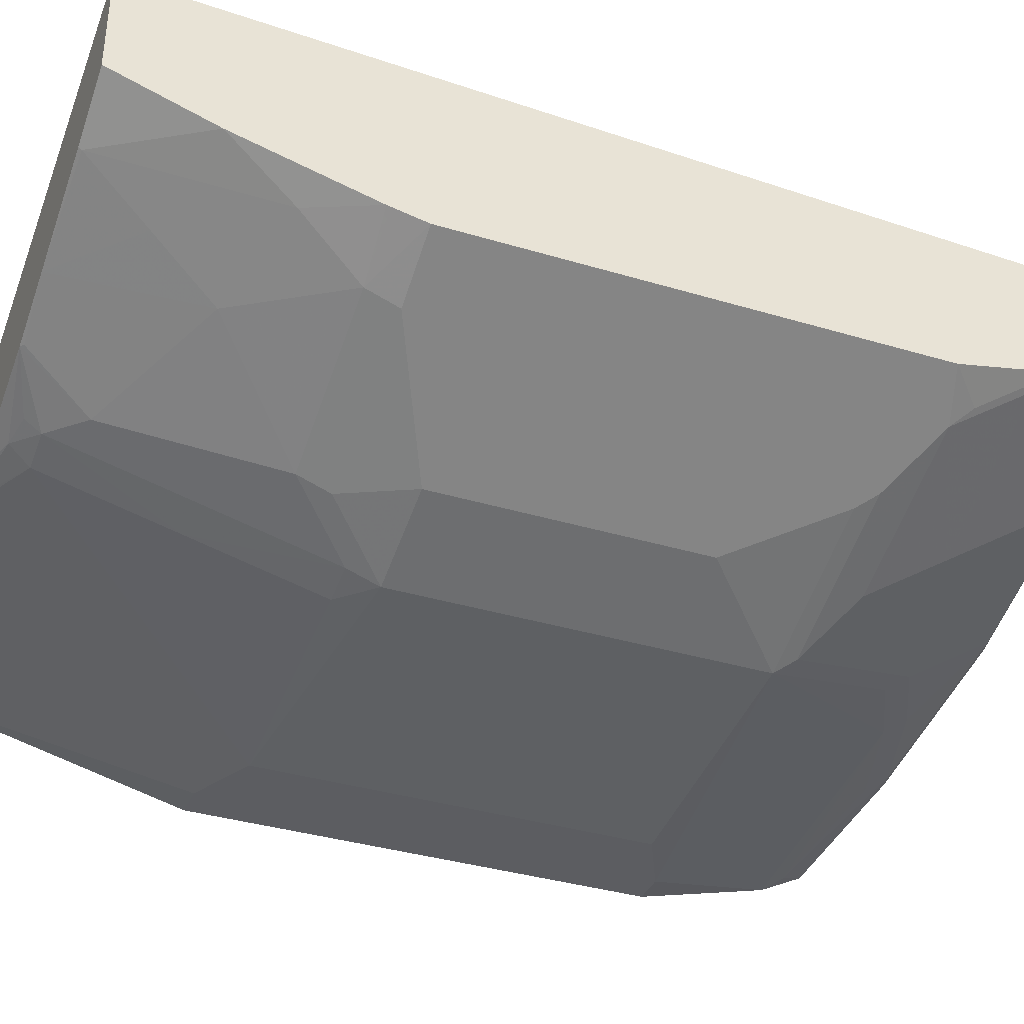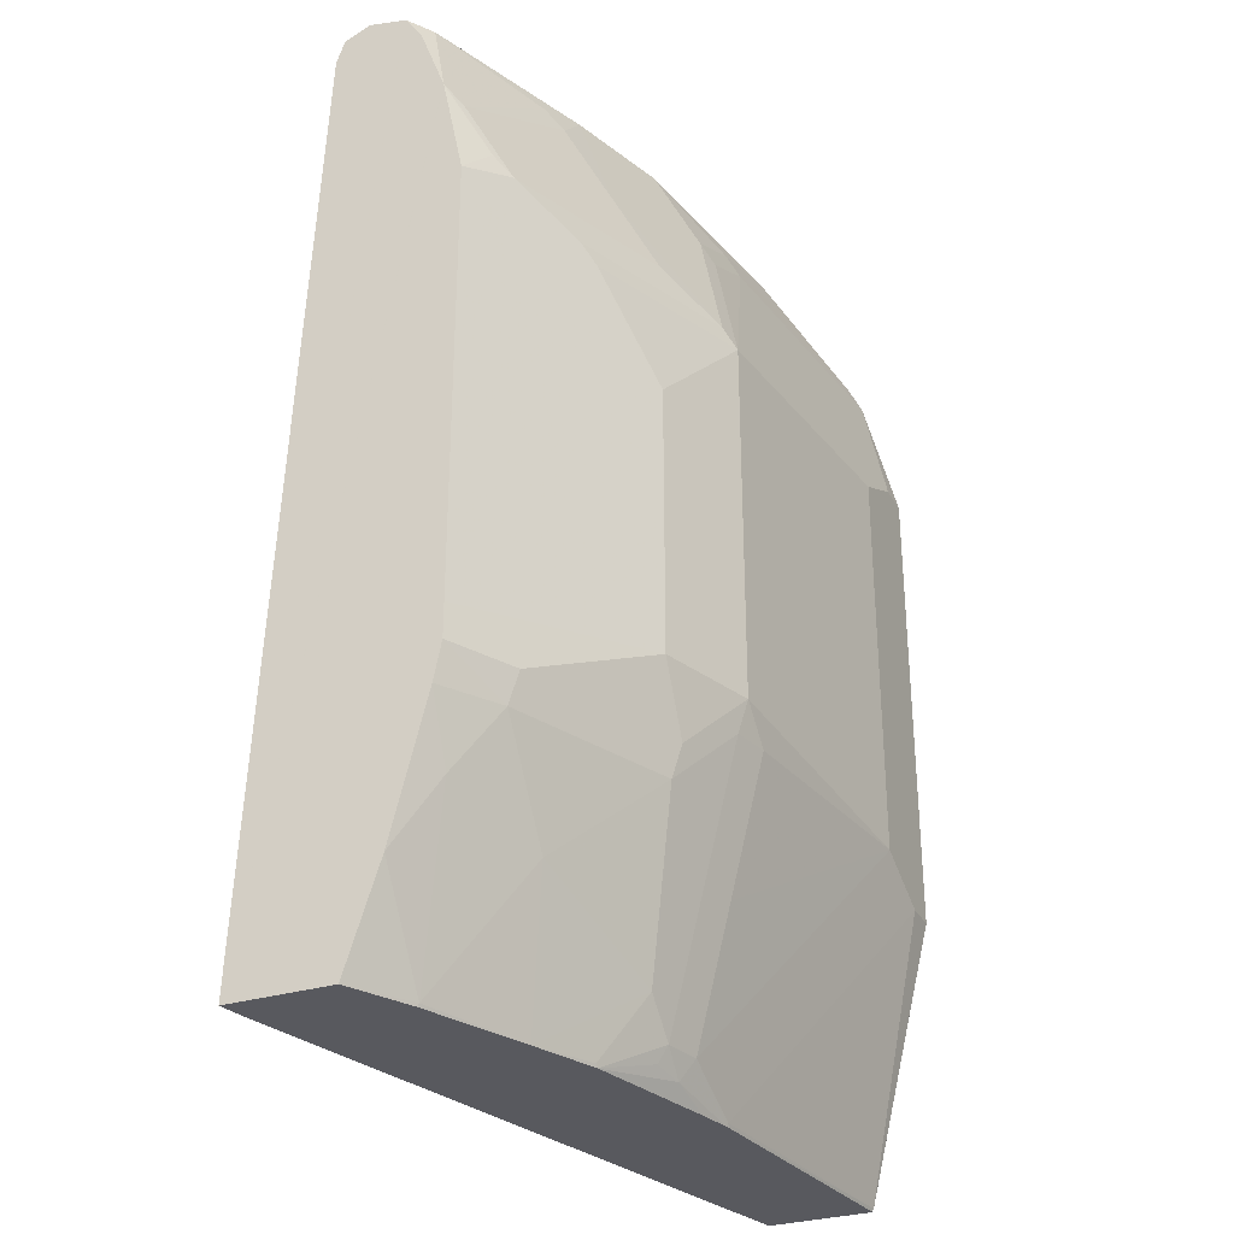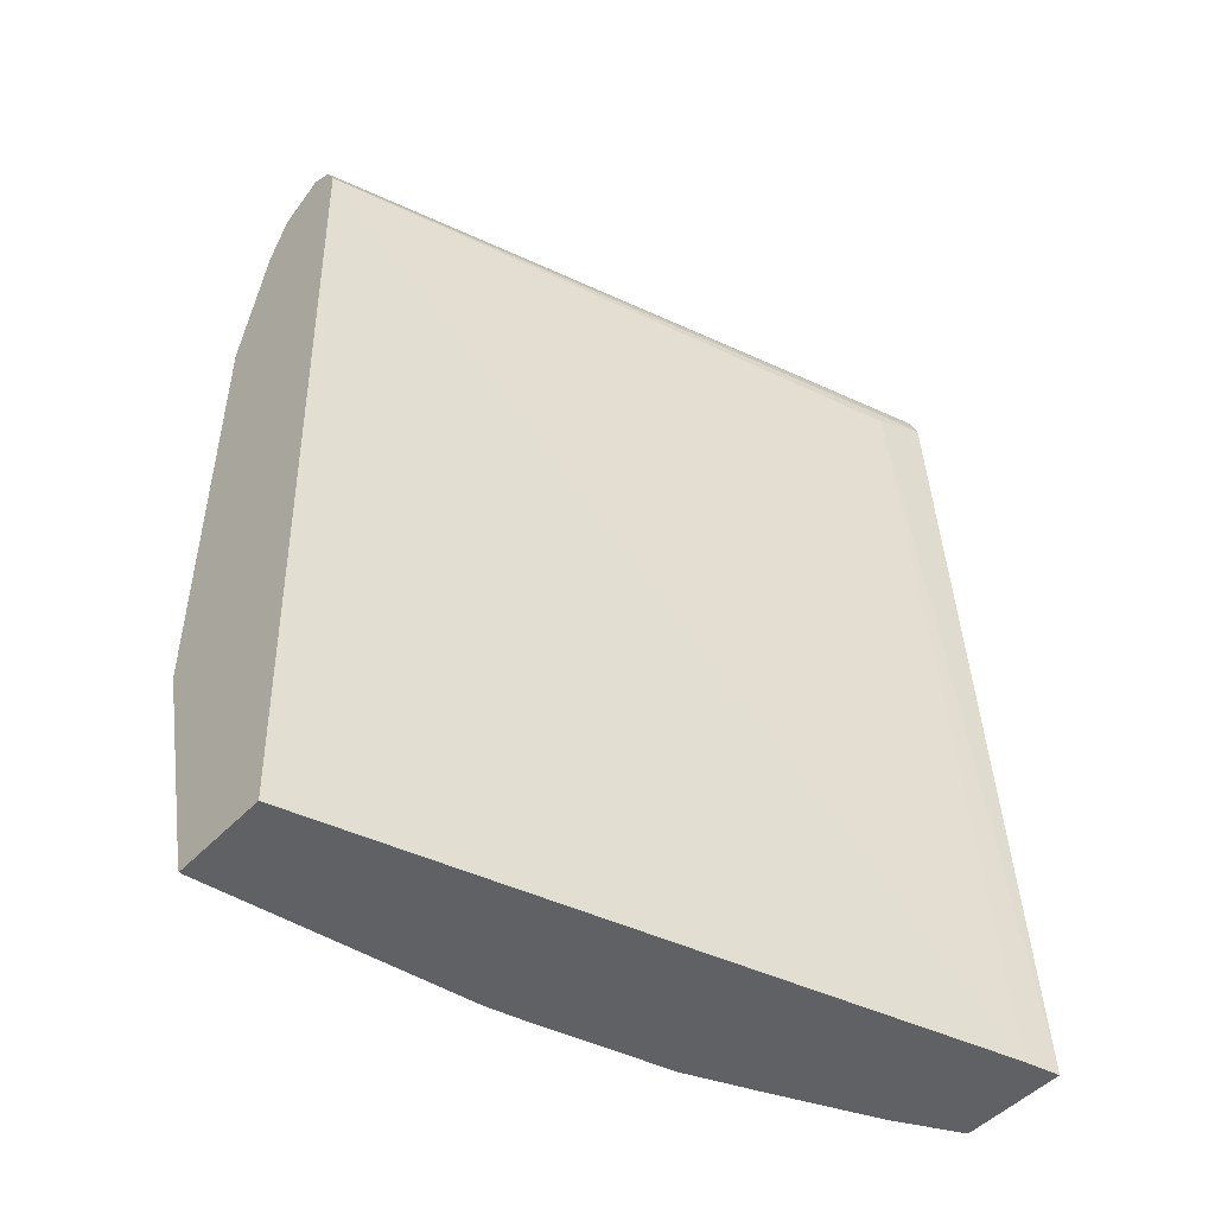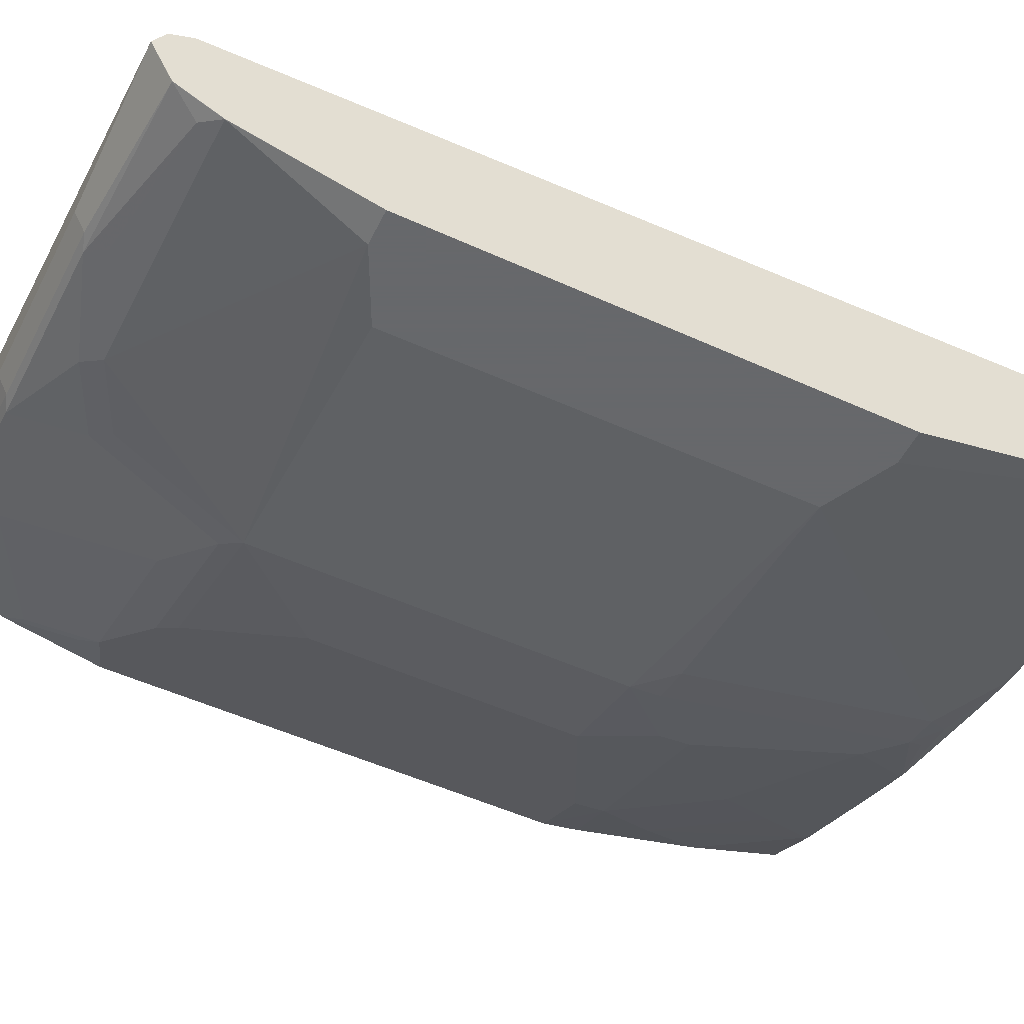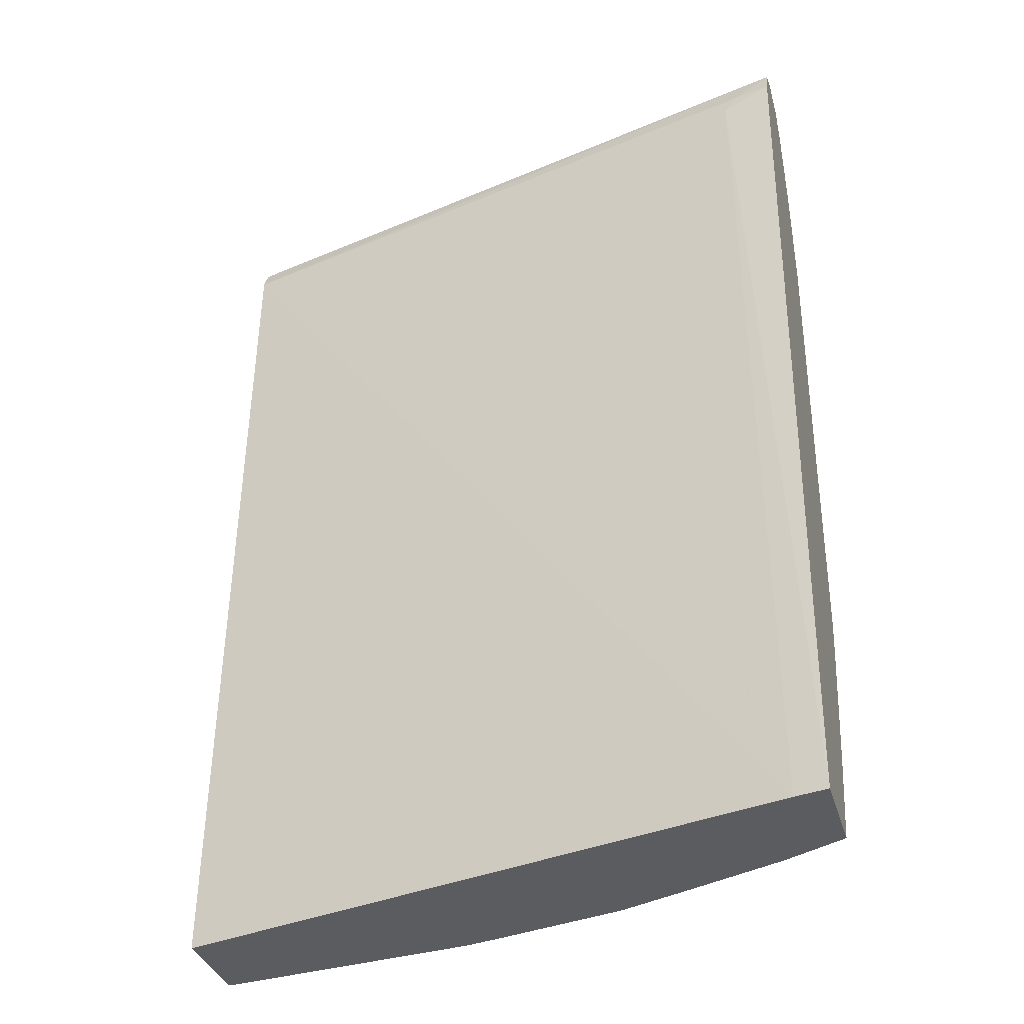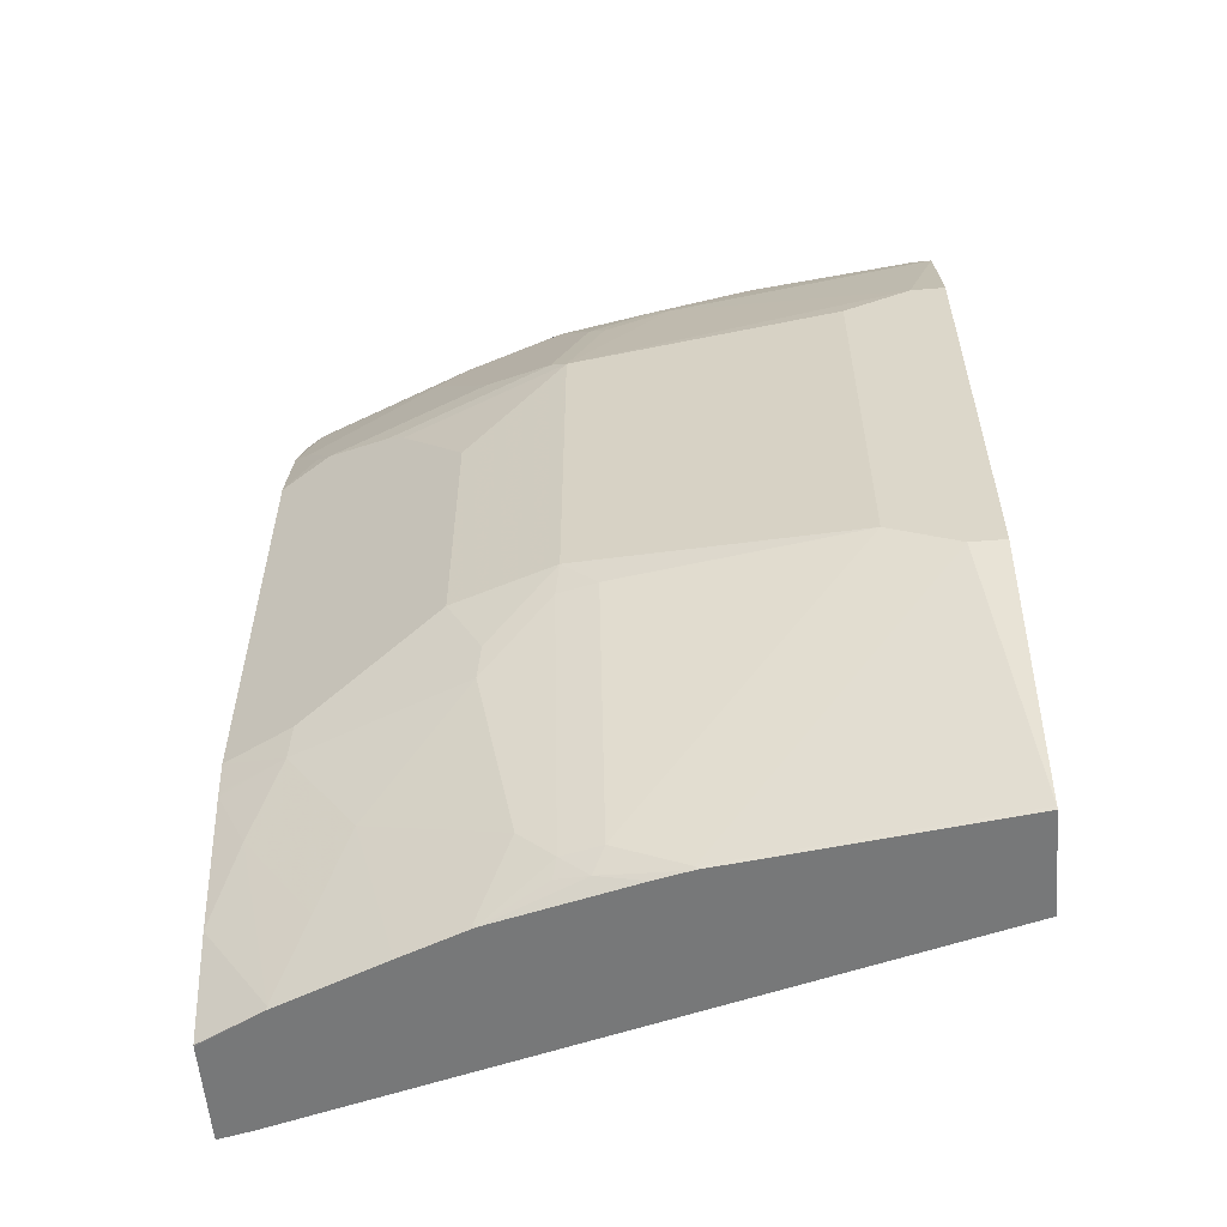
<metadata>
{"format":"obj","ext":"obj","renderer":"f3d","projection":"perspective","resolution":1024,"background":"white","views":[{"elev":-36.5,"azim":68.6,"up":"+Z"},{"elev":-30.4,"azim":114.2,"up":"+Y"},{"elev":-49.3,"azim":-41.4,"up":"+Y"},{"elev":-52.3,"azim":-116.1,"up":"+Z"},{"elev":-34.8,"azim":15.5,"up":"+Y"},{"elev":-57.3,"azim":-175.1,"up":"+Y"}]}
</metadata>
<code>
v -0.0001379 0.01702 -0.8209
v -0.0001379 0.01702 -0.7651
v -0.0001379 0.01871 -0.822
v 0.0008502 0.01702 -0.8212
v 0.3552 0.01702 -0.6722
v -0.0001379 0.5231 -0.7847
v 8.46e-06 0.01871 -0.822
v -0.0001379 0.1681 -0.8594
v 0.148 0.01702 -0.8029
v 0.3737 0.01702 -0.6681
v 0.3456 0.5138 -0.6959
v 0.3526 0.5231 -0.6959
v 0.3737 0.536 -0.6958
v -0.0001379 0.5355 -0.7909
v 0.1495 0.01871 -0.8033
v 0.01871 0.1681 -0.8594
v -0.0001379 0.4297 -0.8594
v 0.1503 0.01702 -0.8025
v 0.3737 0.01702 -0.7238
v 0.3737 0.5231 -0.6912
v 0.3737 0.5418 -0.7099
v 0.3736 0.5418 -0.7099
v -0.0001379 0.5418 -0.8033
v 0.1868 0.03741 -0.8033
v 0.05607 0.1868 -0.8594
v -0.0001379 0.5044 -0.8407
v 8.46e-06 0.5044 -0.8407
v 0.01871 0.4297 -0.8594
v 0.1685 0.01702 -0.7985
v 0.193 0.02493 -0.7971
v 0.339 0.01702 -0.7418
v 0.3737 0.01707 -0.7245
v 0.3737 0.5371 -0.7309
v 0.3736 0.5371 -0.731
v 0.3549 0.5418 -0.7286
v 0.09344 0.5418 -0.8033
v 8.46e-06 0.5293 -0.8283
v -0.0001379 0.5293 -0.8283
v 0.2078 0.03741 -0.7987
v 0.1868 0.1121 -0.822
v 0.2055 0.2055 -0.8407
v 0.1868 0.1868 -0.8407
v 0.05607 0.411 -0.8594
v -0.0001379 0.5292 -0.8283
v 8.46e-06 0.5169 -0.8345
v 0.009377 0.5138 -0.836
v 0.1495 0.5044 -0.822
v 0.2055 0.411 -0.8407
v 0.2435 0.01702 -0.78
v 0.2102 0.02806 -0.794
v 0.2804 0.01702 -0.7656
v 0.3386 0.01871 -0.7427
v 0.3737 0.0725 -0.7427
v 0.3737 0.5371 -0.731
v 0.2802 0.5371 -0.7683
v 0.2616 0.5418 -0.766
v 0.3643 0.5324 -0.7427
v 0.2709 0.5324 -0.78
v 0.2055 0.5418 -0.7847
v 0.09344 0.5355 -0.8158
v 0.1028 0.5324 -0.8174
v 0.2265 0.05606 -0.7987
v 0.2078 0.1868 -0.836
v 0.2616 0.2055 -0.822
v 0.2429 0.1681 -0.822
v 0.09344 0.5231 -0.822
v 0.1588 0.5138 -0.8174
v 0.1868 0.4857 -0.822
v 0.1962 0.4951 -0.8174
v 0.2148 0.4203 -0.836
v 0.2989 0.411 -0.8033
v 0.2616 0.3549 -0.822
v 0.2452 0.01871 -0.78
v 0.3012 0.09346 -0.78
v 0.3199 0.05606 -0.7613
v 0.3573 0.1121 -0.7613
v 0.3737 0.1475 -0.7618
v 0.3737 0.5232 -0.7403
v 0.2616 0.5355 -0.7784
v 0.3737 0.523 -0.7403
v 0.3737 0.4858 -0.7542
v 0.3737 0.4857 -0.7543
v 0.3736 0.4857 -0.7543
v 0.3643 0.4764 -0.7613
v 0.2989 0.5231 -0.773
v 0.2148 0.5324 -0.7987
v 0.2896 0.5138 -0.78
v 0.2709 0.4764 -0.7987
v 0.2055 0.5355 -0.7971
v 0.2452 0.1495 -0.8174
v 0.3737 0.1868 -0.766
v 0.3737 0.1681 -0.766
v 0.3363 0.1681 -0.7847
v 0.3386 0.1495 -0.78
v 0.2522 0.439 -0.8174
v 0.3456 0.439 -0.78
v 0.3083 0.4203 -0.7987
v 0.3737 0.411 -0.766
v 0.3737 0.1495 -0.7622
v 0.3737 0.4855 -0.7543
v 0.3549 0.4484 -0.773
v 0.3737 0.4297 -0.766
v 0.3736 0.4297 -0.766
f 48 71 72
f 49 73 51
f 49 62 73
f 51 73 62
f 48 69 70
f 48 70 97
f 51 62 74
f 48 68 69
f 48 97 71
f 51 74 75
f 56 89 59
f 52 75 76
f 52 76 53
f 53 76 77
f 54 78 57
f 55 58 79
f 55 79 56
f 56 79 89
f 57 80 81
f 57 78 80
f 47 68 48
f 51 75 52
f 47 69 68
f 36 89 60
f 47 66 67
f 57 81 82
f 34 58 55
f 36 59 89
f 36 60 37
f 37 44 38
f 37 60 61
f 37 61 46
f 37 46 45
f 37 45 44
f 39 62 49
f 47 67 69
f 39 49 50
f 39 63 62
f 40 42 63
f 41 64 65
f 41 65 63
f 100 102 101
f 41 63 42
f 41 48 72
f 41 72 64
f 46 61 66
f 46 66 47
f 39 40 63
f 57 82 83
f 96 102 103
f 57 84 85
f 71 97 72
f 72 97 98
f 74 90 94
f 74 94 76
f 74 76 75
f 76 94 77
f 77 94 99
f 82 100 101
f 82 101 83
f 83 101 96
f 70 96 97
f 83 96 84
f 84 88 87
f 84 87 85
f 88 96 95
f 92 99 94
f 92 94 93
f 96 101 102
f 96 103 98
f 96 98 97
f 98 103 102
f 34 57 58
f 84 96 88
f 57 83 84
f 70 95 96
f 69 86 70
f 57 85 58
f 58 86 89
f 58 89 79
f 58 85 87
f 58 87 88
f 58 88 70
f 58 70 86
f 60 89 86
f 60 86 61
f 61 86 67
f 70 88 95
f 61 67 66
f 62 90 74
f 63 65 90
f 64 91 92
f 64 92 93
f 64 93 65
f 64 72 98
f 64 98 91
f 65 93 94
f 65 94 90
f 67 86 69
f 62 63 90
f 34 54 57
f 25 42 40
f 34 55 56
f 6 11 12
f 6 12 13
f 6 13 14
f 7 15 9
f 7 8 16
f 7 16 15
f 8 17 28
f 8 28 43
f 8 43 25
f 8 25 16
f 9 15 18
f 10 19 32
f 10 32 53
f 10 53 77
f 10 77 99
f 10 99 92
f 10 92 91
f 10 91 98
f 10 98 102
f 10 102 100
f 10 100 82
f 5 11 6
f 5 10 11
f 4 7 9
f 3 8 7
f 34 56 35
f 1 2 6
f 1 6 14
f 1 14 23
f 1 23 38
f 1 38 44
f 1 44 26
f 1 26 17
f 1 17 8
f 1 8 3
f 10 82 81
f 1 4 9
f 1 18 29
f 1 29 49
f 1 49 51
f 1 51 31
f 1 31 19
f 1 19 10
f 1 10 5
f 1 5 2
f 2 5 6
f 3 7 4
f 1 9 18
f 10 81 80
f 1 3 4
f 10 78 54
f 23 37 38
f 24 39 30
f 24 25 40
f 24 40 39
f 25 41 42
f 25 43 48
f 25 48 41
f 26 44 45
f 26 45 27
f 27 45 46
f 27 46 47
f 27 47 28
f 28 47 48
f 28 48 43
f 29 30 49
f 30 50 49
f 31 51 52
f 31 52 32
f 32 52 53
f 33 54 34
f 10 80 78
f 23 36 37
f 21 23 22
f 30 39 50
f 21 59 36
f 10 54 33
f 21 36 23
f 10 33 21
f 10 21 13
f 10 13 20
f 11 20 12
f 12 20 13
f 13 21 22
f 13 22 23
f 13 23 14
f 15 24 18
f 10 20 11
f 21 33 34
f 15 25 24
f 17 26 27
f 17 27 28
f 18 24 30
f 18 30 29
f 21 56 59
f 19 31 32
f 21 35 56
f 15 16 25
f 21 34 35

</code>
